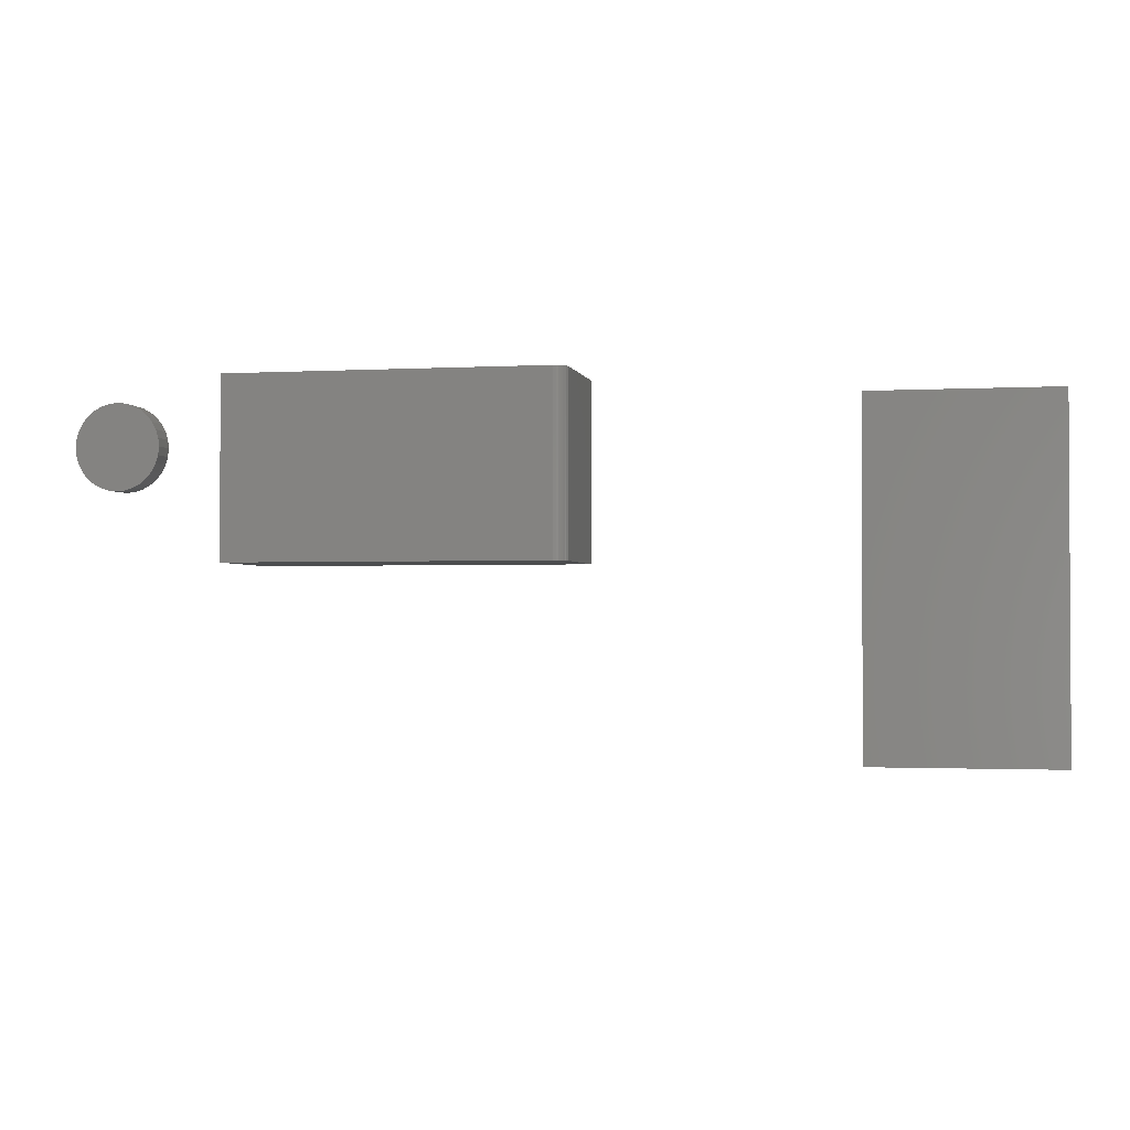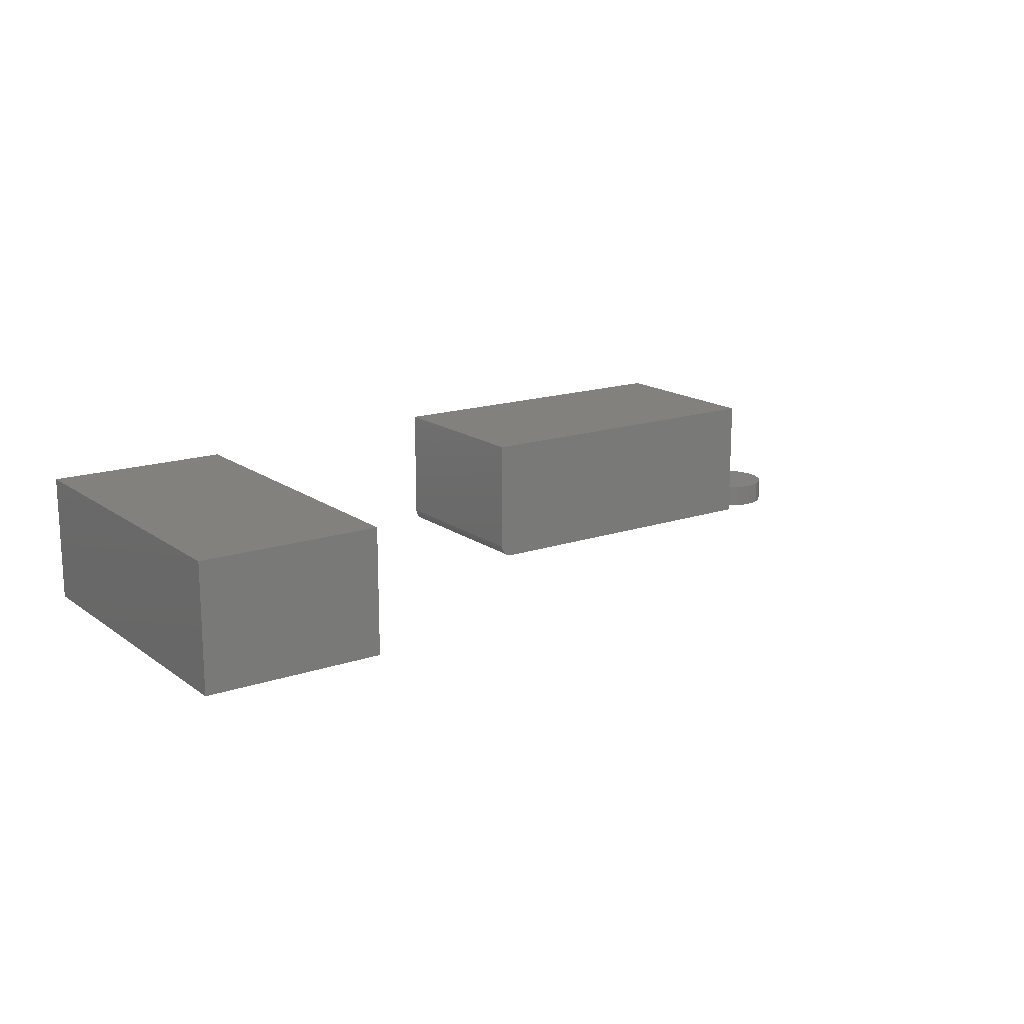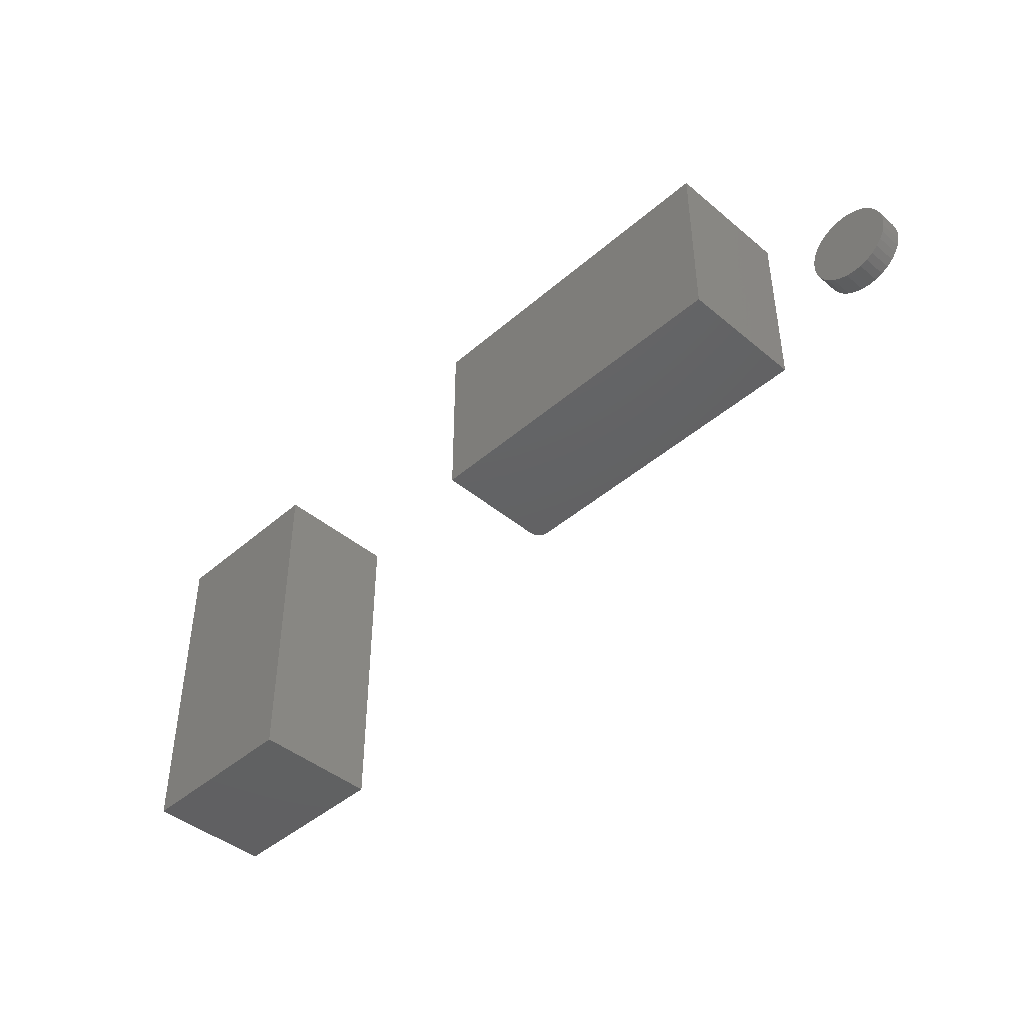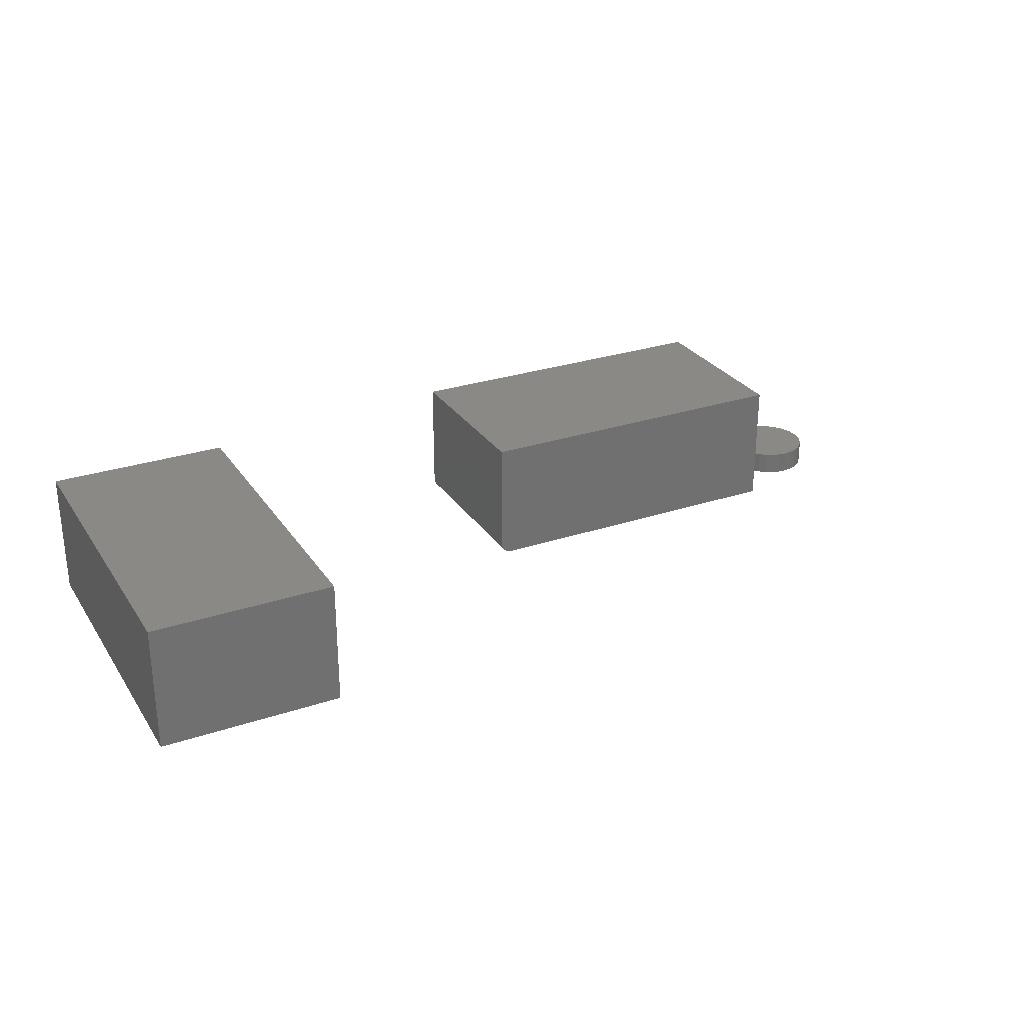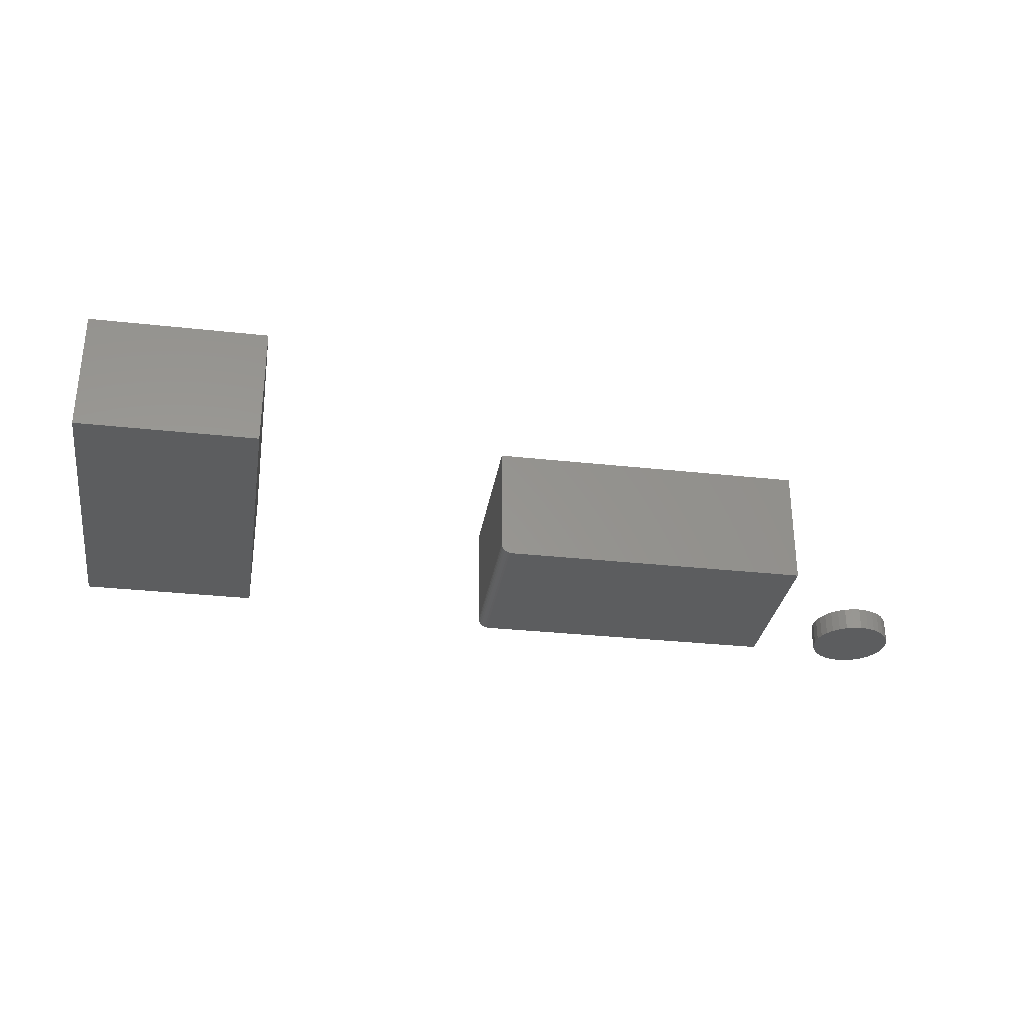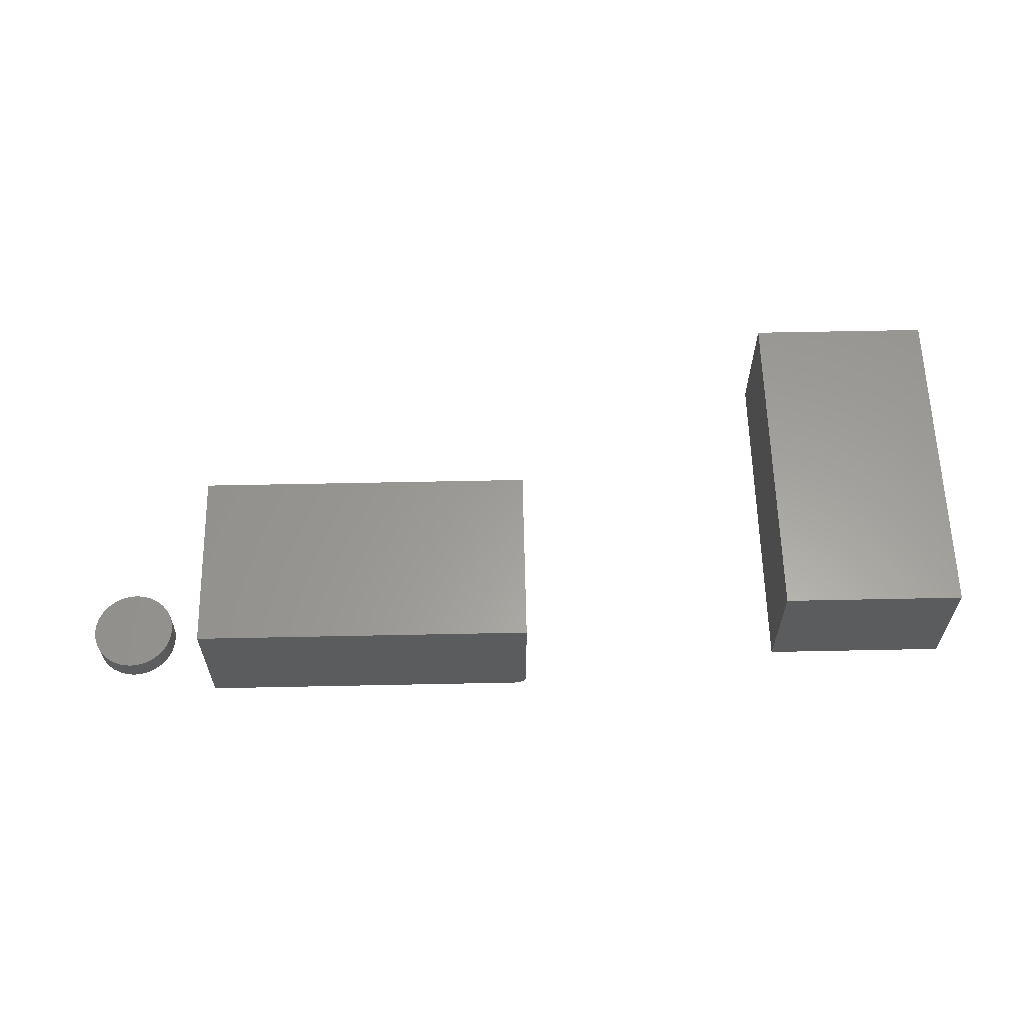
<metadata>
{"format":"stl","ext":"stl","renderer":"f3d","projection":"perspective","resolution":1024,"background":"white","views":[{"elev":-1.7,"azim":-168.6,"up":"+Y"},{"elev":16.1,"azim":-35.0,"up":"+Z"},{"elev":-43.7,"azim":45.5,"up":"+Y"},{"elev":28.0,"azim":-26.9,"up":"+Z"},{"elev":-31.0,"azim":-9.0,"up":"+Z"},{"elev":60.8,"azim":178.8,"up":"+Z"}]}
</metadata>
<code>
# stl→obj: 96 verts, 180 faces
v -0.4922 -0.2734 0.1953
v -0.2573 -0.2734 0.1953
v -0.4922 0.1641 0.1953
v -0.2573 0.1641 0.1953
v -0.4922 -0.2734 0.03125
v -0.4922 0.1641 0.03125
v -0.2573 -0.2734 0.03125
v -0.2573 0.1641 0.03125
v 0.1094 -0.03125 0.03125
v 0.1094 0.2036 0.03125
v 0.5312 -0.03125 0.03125
v 0.5312 0.2036 0.03125
v 0.09375 0.2036 0.1953
v 0.09375 0.2036 0.04688
v 0.09375 -0.03125 0.1953
v 0.09375 -0.03125 0.04688
v 0.5312 0.2036 0.1953
v 0.09833 0.2036 0.03583
v 0.09638 0.2036 0.03819
v 0.09494 0.2036 0.0409
v 0.09405 0.2036 0.04383
v 0.1063 0.2036 0.03155
v 0.1034 0.2036 0.03244
v 0.1007 0.2036 0.03388
v 0.09405 -0.03125 0.04383
v 0.09494 -0.03125 0.0409
v 0.5312 -0.03125 0.1953
v 0.1034 -0.03125 0.03244
v 0.1063 -0.03125 0.03155
v 0.09638 -0.03125 0.03819
v 0.09833 -0.03125 0.03583
v 0.1007 -0.03125 0.03388
v 0.6431 0.1652 0.03125
v 0.6646 0.1652 0.03125
v 0.6539 0.1663 0.03125
v 0.6328 0.1621 0.03125
v 0.6749 0.1621 0.03125
v 0.6233 0.157 0.03125
v 0.6844 0.157 0.03125
v 0.615 0.1502 0.03125
v 0.6927 0.1502 0.03125
v 0.6082 0.1419 0.03125
v 0.6995 0.1419 0.03125
v 0.6031 0.1324 0.03125
v 0.7046 0.1324 0.03125
v 0.6 0.1221 0.03125
v 0.7077 0.1221 0.03125
v 0.7077 0.1006 0.03125
v 0.6031 0.09033 0.03125
v 0.7046 0.09033 0.03125
v 0.6082 0.08083 0.03125
v 0.6995 0.08083 0.03125
v 0.615 0.0725 0.03125
v 0.6927 0.0725 0.03125
v 0.6233 0.06567 0.03125
v 0.6844 0.06567 0.03125
v 0.6328 0.0606 0.03125
v 0.6749 0.0606 0.03125
v 0.6431 0.05747 0.03125
v 0.6646 0.05747 0.03125
v 0.6539 0.05641 0.03125
v 0.7088 0.1113 0.03125
v 0.5989 0.1113 0.03125
v 0.6 0.1006 0.03125
v 0.6539 0.1663 0
v 0.6646 0.1652 0
v 0.6431 0.1652 0
v 0.6328 0.1621 0
v 0.6749 0.1621 0
v 0.6233 0.157 0
v 0.6844 0.157 0
v 0.615 0.1502 0
v 0.6927 0.1502 0
v 0.6082 0.1419 0
v 0.6995 0.1419 0
v 0.6031 0.1324 0
v 0.7046 0.1324 0
v 0.6 0.1221 0
v 0.7077 0.1221 0
v 0.7046 0.09033 0
v 0.6031 0.09033 0
v 0.7077 0.1006 0
v 0.6082 0.08083 0
v 0.6995 0.08083 0
v 0.615 0.0725 0
v 0.6927 0.0725 0
v 0.6233 0.06567 0
v 0.6844 0.06567 0
v 0.6328 0.0606 0
v 0.6749 0.0606 0
v 0.6431 0.05747 0
v 0.6646 0.05747 0
v 0.6539 0.05641 0
v 0.6 0.1006 0
v 0.5989 0.1113 0
v 0.7088 0.1113 0
f 1 2 3
f 3 2 4
f 5 6 7
f 7 6 8
f 3 6 1
f 1 6 5
f 4 8 3
f 3 8 6
f 2 7 4
f 4 7 8
f 1 5 2
f 2 5 7
f 9 10 11
f 11 10 12
f 13 14 15
f 15 14 16
f 10 17 12
f 18 19 20
f 18 20 21
f 18 21 14
f 13 17 10
f 13 10 22
f 13 22 23
f 13 23 24
f 13 24 18
f 13 18 14
f 16 25 26
f 27 15 28
f 27 28 29
f 27 29 9
f 27 9 11
f 15 16 26
f 15 26 30
f 15 30 31
f 15 31 32
f 15 32 28
f 10 9 22
f 22 9 29
f 22 29 23
f 23 29 28
f 23 28 24
f 24 28 32
f 24 32 18
f 18 32 31
f 18 31 19
f 19 31 30
f 19 30 20
f 20 30 26
f 20 26 21
f 21 26 25
f 21 25 14
f 14 25 16
f 15 27 13
f 13 27 17
f 27 11 17
f 17 11 12
f 33 34 35
f 34 33 36
f 34 36 37
f 37 36 38
f 37 38 39
f 39 38 40
f 39 40 41
f 41 40 42
f 41 42 43
f 43 42 44
f 43 44 45
f 45 44 46
f 45 46 47
f 48 49 50
f 50 49 51
f 50 51 52
f 52 51 53
f 52 53 54
f 54 53 55
f 54 55 56
f 56 55 57
f 56 57 58
f 58 57 59
f 58 59 60
f 60 59 61
f 47 46 62
f 62 46 63
f 62 63 48
f 48 63 64
f 48 64 49
f 65 66 67
f 68 67 66
f 69 68 66
f 70 68 69
f 71 70 69
f 72 70 71
f 73 72 71
f 74 72 73
f 75 74 73
f 76 74 75
f 77 76 75
f 78 76 77
f 79 78 77
f 80 81 82
f 83 81 80
f 84 83 80
f 85 83 84
f 86 85 84
f 87 85 86
f 88 87 86
f 89 87 88
f 90 89 88
f 91 89 90
f 92 91 90
f 93 91 92
f 81 94 82
f 82 94 95
f 82 95 96
f 96 95 78
f 96 78 79
f 96 62 82
f 82 62 48
f 82 48 80
f 80 48 50
f 80 50 84
f 84 50 52
f 84 52 86
f 86 52 54
f 86 54 88
f 88 54 56
f 88 56 90
f 90 56 58
f 90 58 92
f 92 58 60
f 92 60 93
f 93 60 61
f 93 61 91
f 91 61 59
f 91 59 89
f 89 59 57
f 89 57 87
f 87 57 55
f 87 55 85
f 85 55 53
f 85 53 83
f 83 53 51
f 83 51 81
f 81 51 49
f 81 49 94
f 94 49 64
f 94 64 95
f 95 64 63
f 95 63 78
f 78 63 46
f 78 46 76
f 76 46 44
f 76 44 74
f 74 44 42
f 74 42 72
f 72 42 40
f 72 40 70
f 70 40 38
f 70 38 68
f 68 38 36
f 68 36 67
f 67 36 33
f 67 33 65
f 65 33 35
f 65 35 66
f 66 35 34
f 66 34 69
f 69 34 37
f 69 37 71
f 71 37 39
f 71 39 73
f 73 39 41
f 73 41 75
f 75 41 43
f 75 43 77
f 77 43 45
f 77 45 79
f 79 45 47
f 79 47 96
f 96 47 62

</code>
